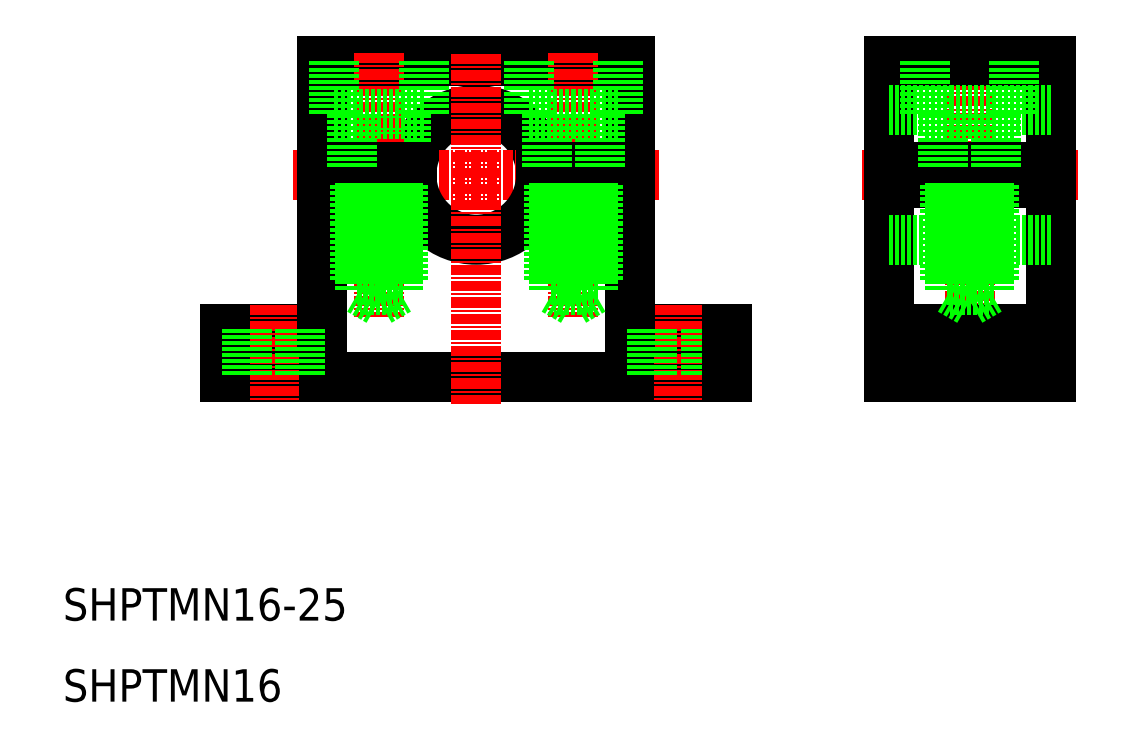
<metadata>
{"format":"dxf","ext":"dxf","renderer":"ezdxf+matplotlib","layout":"modelspace","background":"white","min_lineweight":24,"dpi":150}
</metadata>
<code>
0
SECTION
2
ENTITIES
0
TEXT
8
0
10
10
20
10
30
0
40
4
1
SHPTMN16
0
TEXT
8
0
10
10
20
20
30
0
40
4
1
SHPTMN16-25
0
ARC
8
0
10
61
20
75
30
0
40
8
50
7.181
51
172.8
0
LINE
8
0
10
80
20
89
30
0
11
42
21
89
31
0
0
LINE
8
CENTER
10
83.59
20
75
30
0
11
38.4
21
75
31
0
0
LINE
8
0
10
92
20
50
30
0
11
30
21
50
31
0
0
ARC
8
0
10
61
20
75
30
0
40
8
50
187.2
51
352.8
0
LINE
8
0
10
52.3
20
76
30
0
11
52.3
21
82.5
31
0
0
LINE
8
0
10
42
20
89
30
0
11
42
21
76
31
0
0
LINE
8
CENTER
10
61
20
89.88
30
0
11
61
21
46.69
31
0
0
LINE
8
CENTER
10
49
20
90.02
30
0
11
49
21
57.41
31
0
0
LINE
8
0
10
42
20
56
30
0
11
30
21
56
31
0
0
LINE
8
CENTER
10
36
20
58.96
30
0
11
36
21
46.95
31
0
0
LINE
8
0
10
30
20
56
30
0
11
30
21
50
31
0
0
LINE
8
0
10
32.7
20
56
30
0
11
32.7
21
50
31
0
0
LINE
8
0
10
42
20
74
30
0
11
42
21
56
31
0
0
LINE
8
0
10
39.3
20
56
30
0
11
39.3
21
50
31
0
0
LINE
8
0
10
61
20
50
30
0
11
61
21
50
31
0
0
LINE
8
0
10
52
20
64.4
30
0
11
46
21
64.4
31
0
0
LINE
8
0
10
51.4
20
60.8
30
0
11
49
21
59.41
31
0
0
LINE
8
0
10
51.4
20
60.8
30
0
11
46.6
21
60.8
31
0
0
LINE
8
0
10
52
20
62
30
0
11
46
21
62
31
0
0
LINE
8
0
10
53.06
20
74
30
0
11
42
21
74
31
0
0
LINE
8
0
10
53.06
20
76
30
0
11
42
21
76
31
0
0
LINE
8
0
10
46
20
62
30
0
11
46
21
74
31
0
0
LINE
8
0
10
46.6
20
74
30
0
11
46.6
21
60.8
31
0
0
LINE
8
0
10
49
20
59.41
30
0
11
46.6
21
60.8
31
0
0
LINE
8
0
10
52
20
62
30
0
11
52
21
74
31
0
0
LINE
8
0
10
51.4
20
74
30
0
11
51.4
21
60.8
31
0
0
LINE
8
0
10
54.5
20
82.5
30
0
11
43.5
21
82.5
31
0
0
LINE
8
0
10
43.5
20
82.5
30
0
11
43.5
21
89
31
0
0
LINE
8
0
10
54.5
20
82.5
30
0
11
54.5
21
89
31
0
0
LINE
8
0
10
131.9
20
89
30
0
11
131.9
21
76
31
0
0
LINE
8
0
10
111.9
20
89
30
0
11
111.9
21
76
31
0
0
LINE
8
0
10
80
20
89
30
0
11
80
21
76
31
0
0
LINE
8
CENTER
10
73
20
90.02
30
0
11
73
21
57.41
31
0
0
LINE
8
CENTER
10
121.9
20
90.69
30
0
11
121.9
21
47.31
31
0
0
LINE
8
CENTER
10
135.2
20
75
30
0
11
108.6
21
75
31
0
0
LINE
8
0
10
80
20
56
30
0
11
92
21
56
31
0
0
LINE
8
CENTER
10
86
20
58.96
30
0
11
86
21
46.95
31
0
0
LINE
8
0
10
80
20
74
30
0
11
80
21
56
31
0
0
LINE
8
0
10
76
20
50
30
0
11
76
21
50
31
0
0
LINE
8
0
10
82.7
20
56
30
0
11
82.7
21
50
31
0
0
LINE
8
0
10
75.4
20
60.8
30
0
11
73
21
59.41
31
0
0
LINE
8
0
10
76
20
62
30
0
11
70
21
62
31
0
0
LINE
8
0
10
75.4
20
60.8
30
0
11
70.6
21
60.8
31
0
0
LINE
8
0
10
76
20
64.4
30
0
11
70
21
64.4
31
0
0
LINE
8
0
10
80
20
76
30
0
11
68.94
21
76
31
0
0
LINE
8
0
10
80
20
74
30
0
11
68.94
21
74
31
0
0
LINE
8
0
10
70.6
20
74
30
0
11
70.6
21
60.8
31
0
0
LINE
8
0
10
70
20
62
30
0
11
70
21
74
31
0
0
LINE
8
0
10
73
20
59.41
30
0
11
70.6
21
60.8
31
0
0
LINE
8
0
10
75.4
20
74
30
0
11
75.4
21
60.8
31
0
0
LINE
8
0
10
76
20
62
30
0
11
76
21
74
31
0
0
LINE
8
0
10
89.3
20
56
30
0
11
89.3
21
50
31
0
0
LINE
8
0
10
92
20
56
30
0
11
92
21
50
31
0
0
LINE
8
0
10
131.9
20
74
30
0
11
131.9
21
50
31
0
0
LINE
8
0
10
111.9
20
74
30
0
11
111.9
21
50
31
0
0
LINE
8
0
10
111.9
20
56
30
0
11
131.9
21
56
31
0
0
LINE
8
0
10
111.9
20
50
30
0
11
131.9
21
50
31
0
0
LINE
8
0
10
124.3
20
60.8
30
0
11
121.9
21
59.41
31
0
0
LINE
8
0
10
124.9
20
64.4
30
0
11
118.9
21
64.4
31
0
0
LINE
8
0
10
124.3
20
60.8
30
0
11
119.5
21
60.8
31
0
0
LINE
8
0
10
124.9
20
62
30
0
11
118.9
21
62
31
0
0
LINE
8
0
10
131.9
20
76
30
0
11
111.9
21
76
31
0
0
LINE
8
0
10
131.9
20
74
30
0
11
111.9
21
74
31
0
0
LINE
8
0
10
131.9
20
67
30
0
11
111.9
21
67
31
0
0
LINE
8
0
10
118.9
20
62
30
0
11
118.9
21
74
31
0
0
LINE
8
0
10
119.5
20
74
30
0
11
119.5
21
60.8
31
0
0
LINE
8
0
10
121.9
20
59.41
30
0
11
119.5
21
60.8
31
0
0
LINE
8
0
10
124.9
20
62
30
0
11
124.9
21
74
31
0
0
LINE
8
0
10
124.3
20
74
30
0
11
124.3
21
60.8
31
0
0
LINE
8
0
10
111.9
20
89
30
0
11
131.9
21
89
31
0
0
LINE
8
0
10
131.9
20
83
30
0
11
111.9
21
83
31
0
0
LINE
8
0
10
45.7
20
76
30
0
11
45.7
21
82.5
31
0
0
LINE
8
0
10
78.5
20
82.5
30
0
11
78.5
21
89
31
0
0
LINE
8
0
10
67.5
20
82.5
30
0
11
67.5
21
89
31
0
0
LINE
8
0
10
78.5
20
82.5
30
0
11
67.5
21
82.5
31
0
0
LINE
8
0
10
76.3
20
76
30
0
11
76.3
21
82.5
31
0
0
LINE
8
0
10
69.7
20
76
30
0
11
69.7
21
82.5
31
0
0
LINE
8
0
10
127.4
20
82.5
30
0
11
127.4
21
89
31
0
0
LINE
8
0
10
116.4
20
82.5
30
0
11
116.4
21
89
31
0
0
LINE
8
0
10
127.4
20
82.5
30
0
11
116.4
21
82.5
31
0
0
LINE
8
0
10
125.2
20
76
30
0
11
125.2
21
82.5
31
0
0
LINE
8
0
10
118.6
20
76
30
0
11
118.6
21
82.5
31
0
0
ENDSEC
0
EOF

</code>
